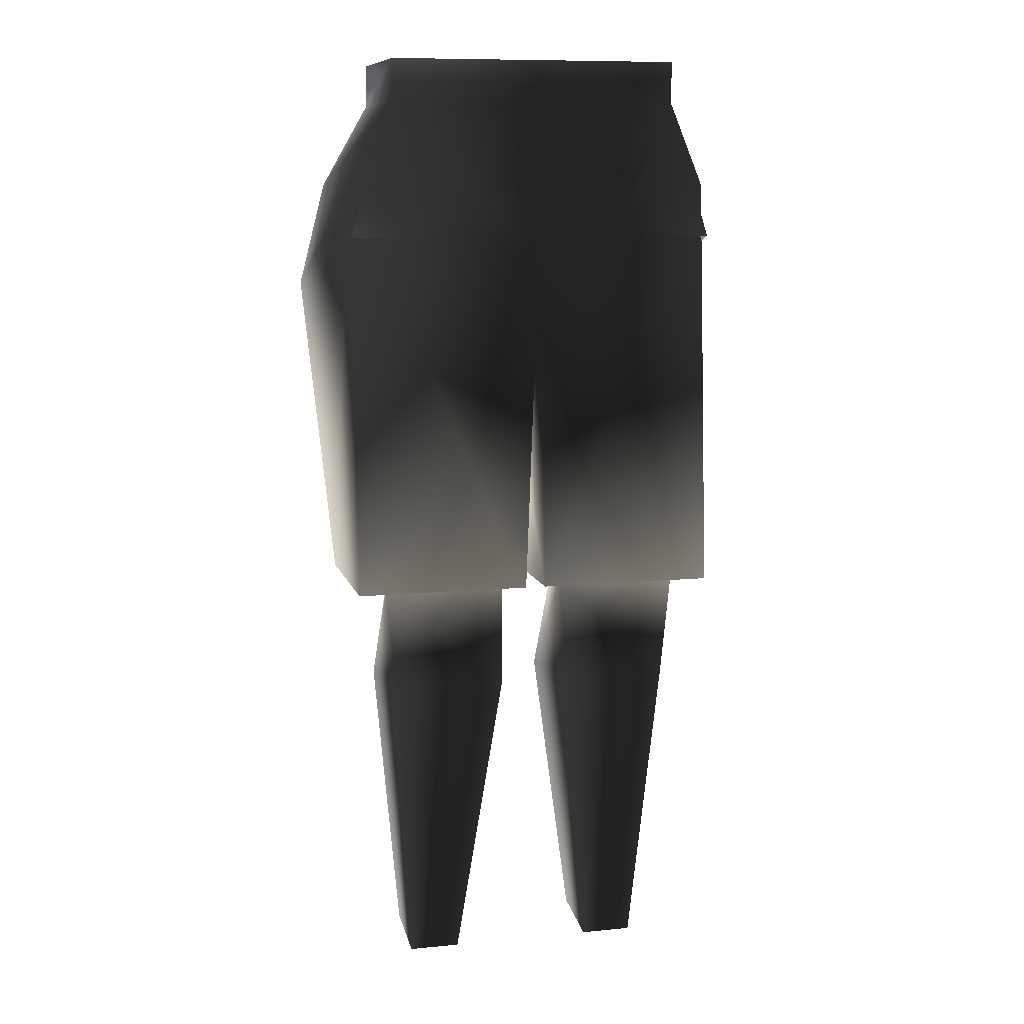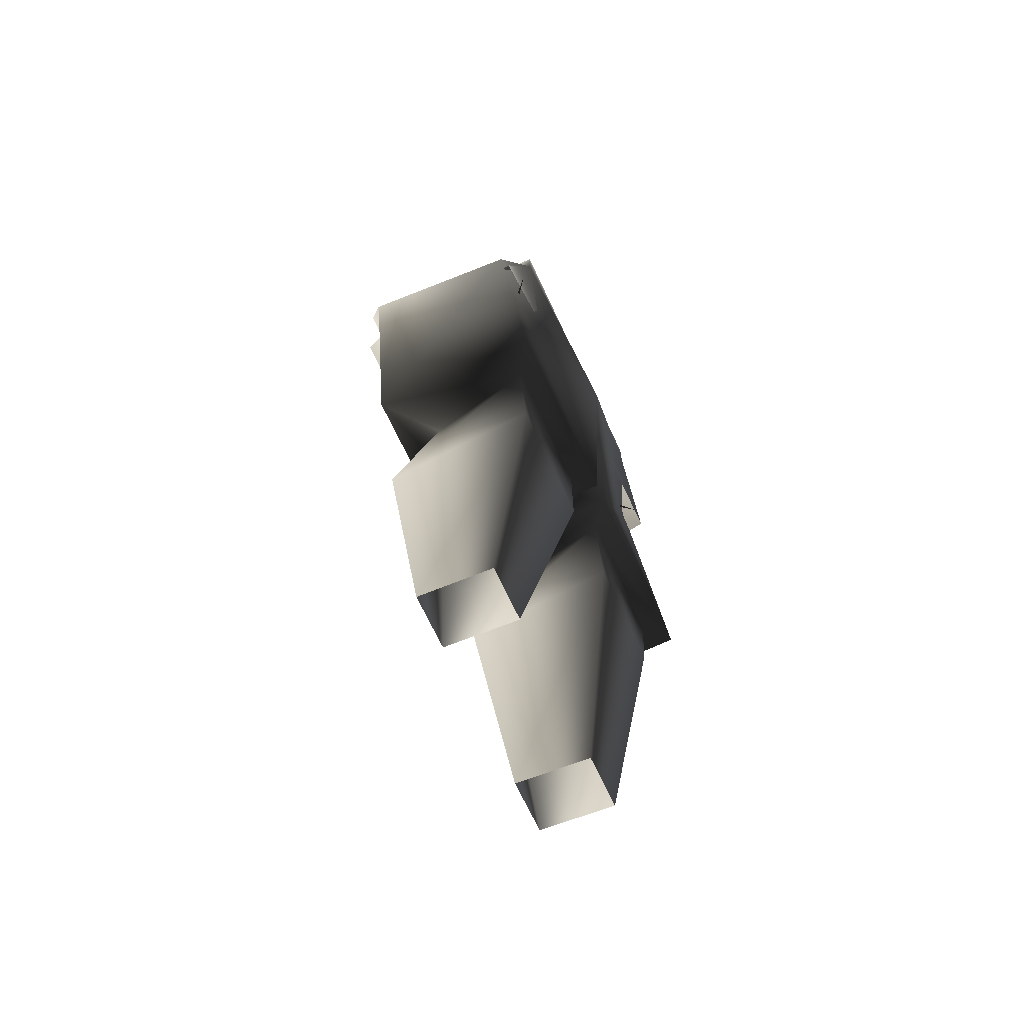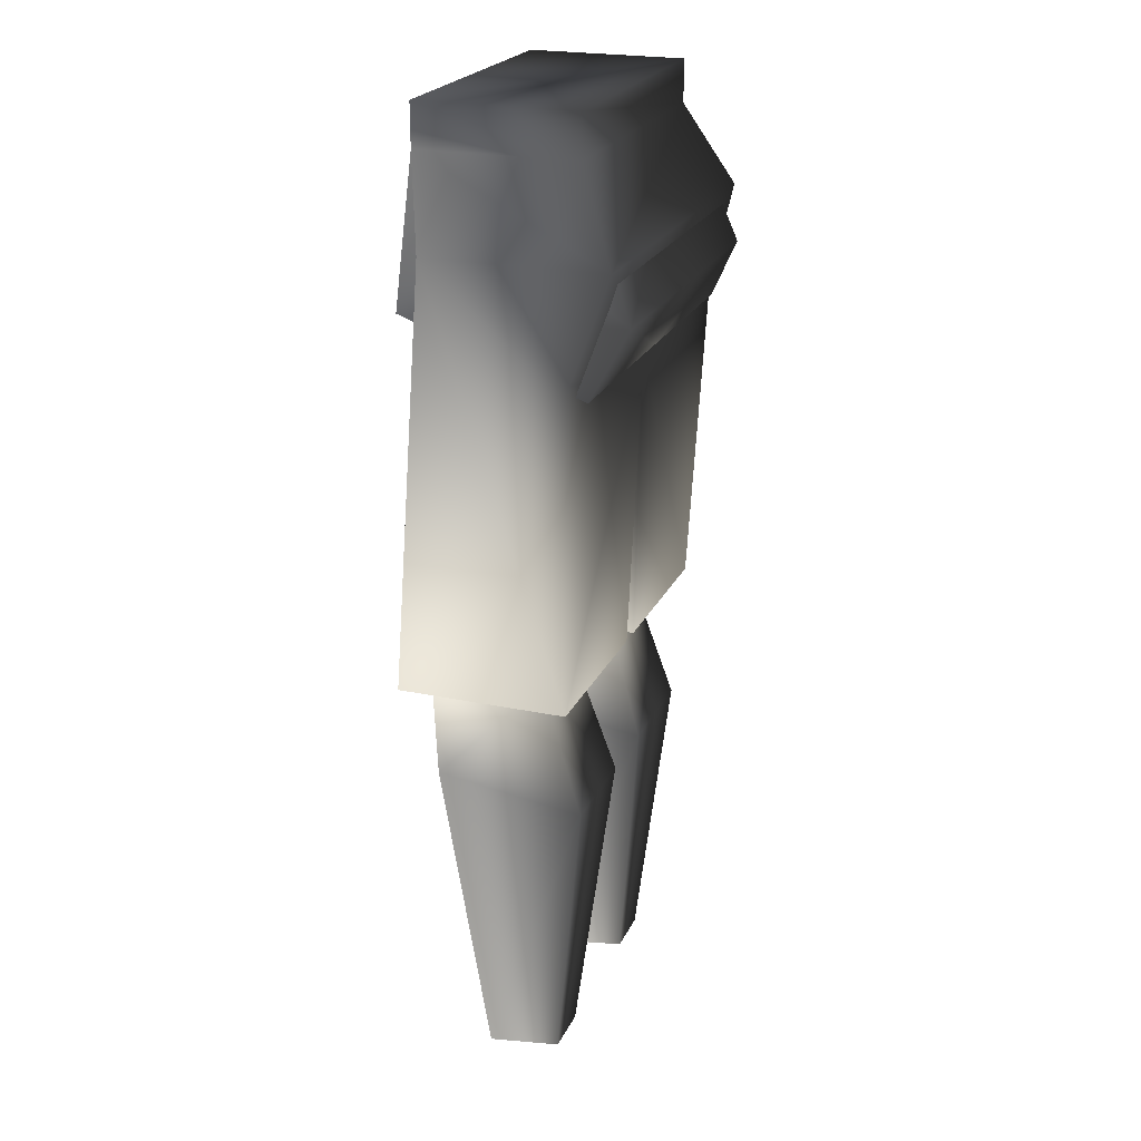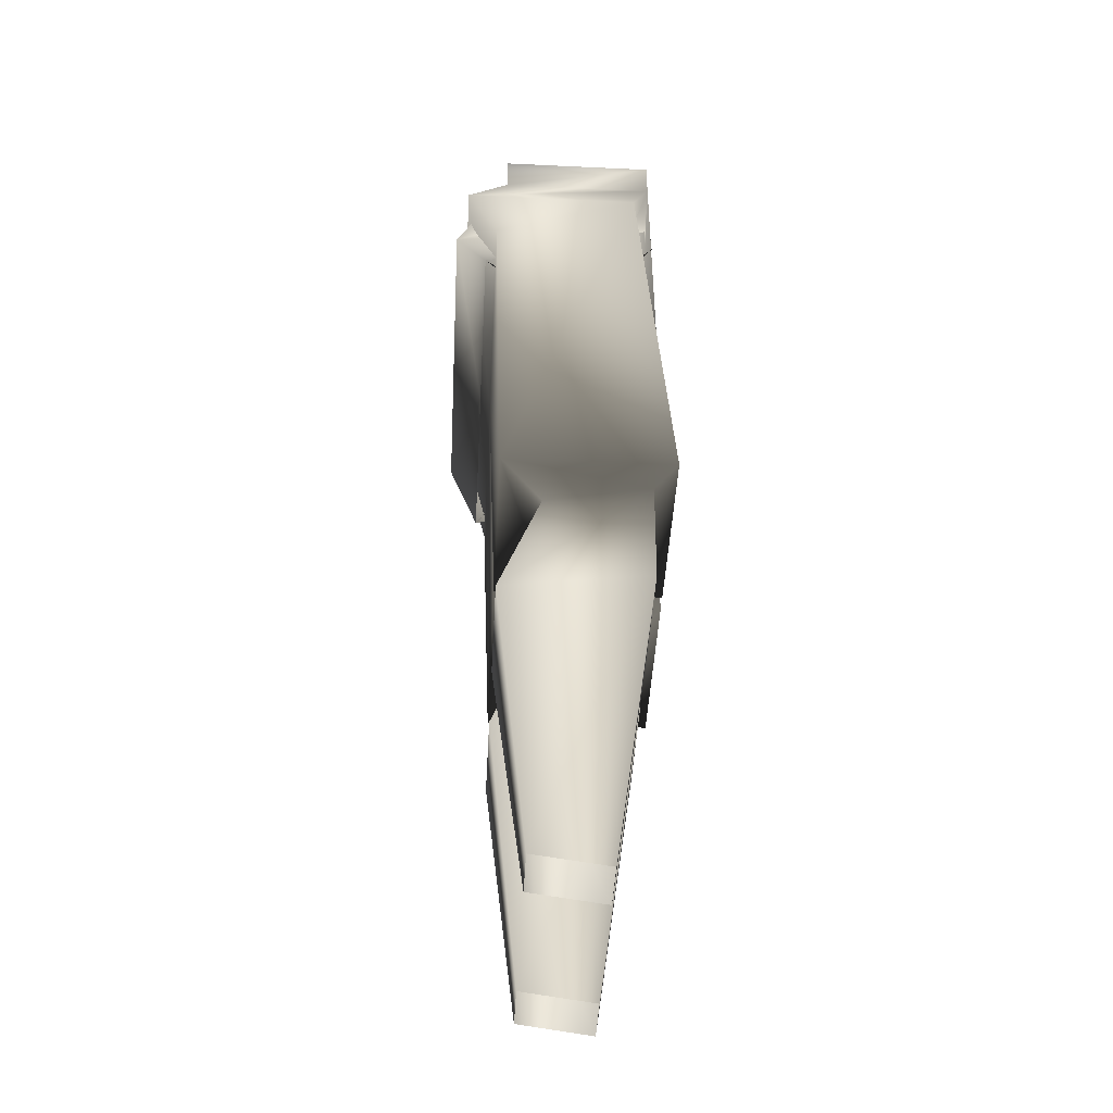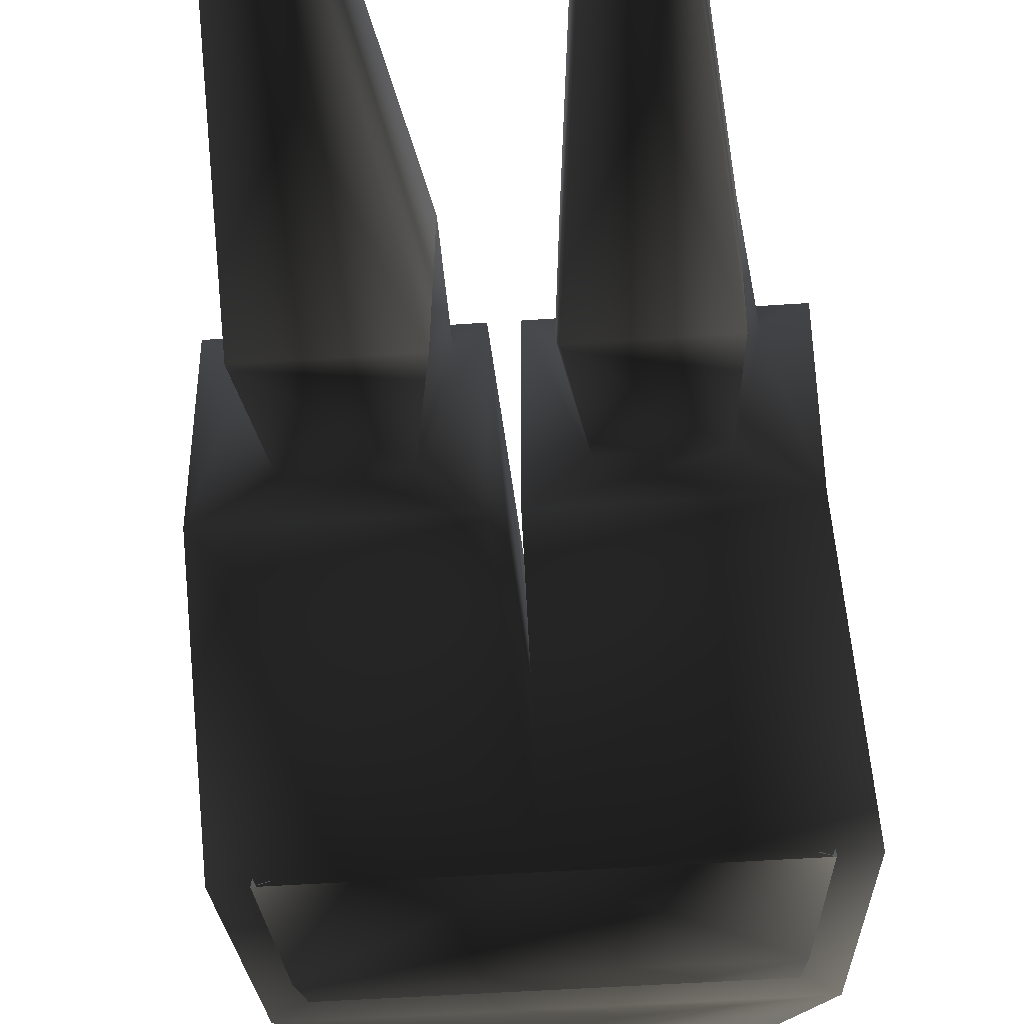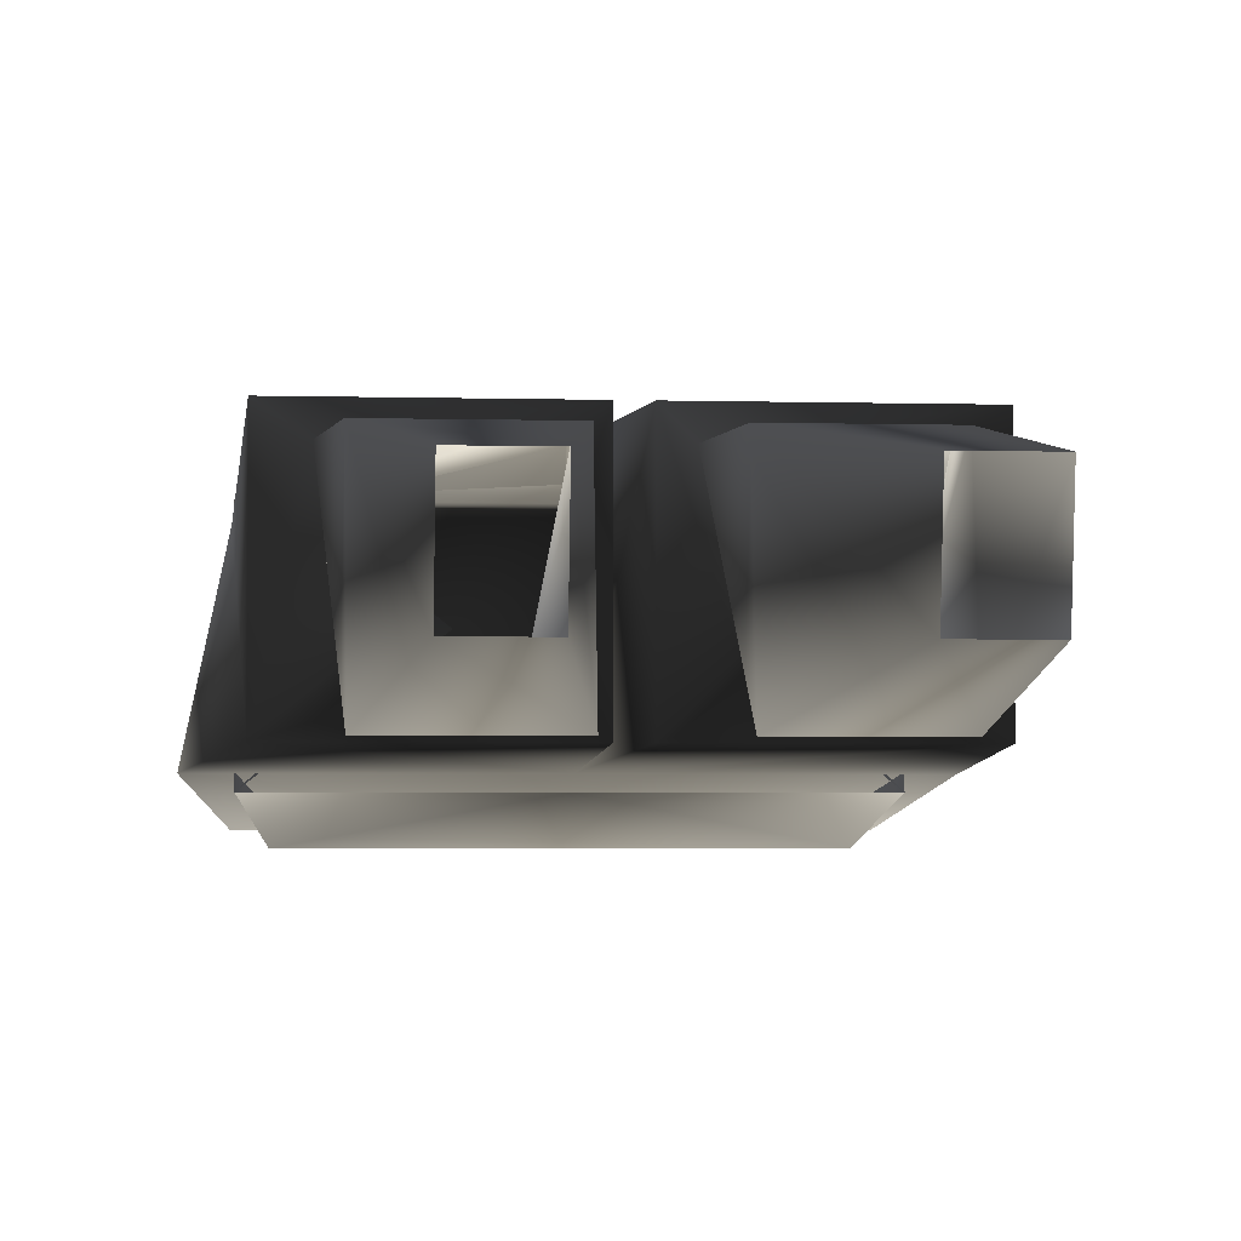
<metadata>
{"format":"obj","ext":"obj","renderer":"f3d","projection":"perspective","resolution":1024,"background":"white","views":[{"elev":10.0,"azim":-13.9,"up":"+Y"},{"elev":-69.3,"azim":-64.9,"up":"+Y"},{"elev":22.6,"azim":109.8,"up":"+Y"},{"elev":-45.3,"azim":-93.1,"up":"+Y"},{"elev":-45.9,"azim":4.6,"up":"+Z"},{"elev":-3.0,"azim":-6.4,"up":"+Z"}]}
</metadata>
<code>
o 433
v 3 56 7
v 15 56 7
v 18 56 9
v 1 56 9
v 5 56 -3
v 4 44 -7
v 4 46 7
v 14 46 7
v 13 56 -3
v 18 56 -7
v 18 96 6
v 0 89 10
v 0 84 -8
v 1 56 -7
v 14 44 -7
v 7 17 -4
v 7 16 3
v 12 16 3
v 21 86 -8
v 18 96 -11
v 14 104 8
v -14 104 8
v -18 96 6
v -1 56 9
v -1 56 -7
v -18 56 -7
v -21 86 -8
v -18 96 -11
v -18 56 9
v -15 56 7
v -3 56 7
v -5 56 -3
v -13 56 -3
v -14 104 -7
v 14 104 -7
v 14 108 8
v 0 91 8
v 18 91 8
v 16 91 -12
v -14 108 8
v -16 91 -12
v -18 91 7
v 14 108 -7
v -14 108 -7
v 0 85 -9
v -18 85 -9
v 12 17 -4
v -3 44 -7
v -7 17 -4
v -12 17 -4
v -14 44 -7
v -3 46 7
v -7 16 3
v -14 46 7
v -12 16 3
v 18 85 -9
v 10 91 0
v 8 91 0
v 16 91 8
v -16 91 8
v -6 91 0
v -8 91 0
f 1 2 3
f 1 3 4
f 1 4 5
f 1 5 6
f 1 6 7
f 1 7 8
f 1 8 2
f 2 8 9
f 2 9 10
f 2 10 3
f 3 10 11
f 3 11 4
f 4 11 12
f 4 12 13
f 4 13 14
f 4 14 5
f 5 14 9
f 5 9 6
f 6 9 15
f 6 15 16
f 6 16 7
f 7 16 17
f 7 17 18
f 7 18 8
f 8 18 15
f 8 15 9
f 9 14 10
f 10 14 13
f 10 13 19
f 10 19 11
f 11 19 20
f 11 20 21
f 11 21 12
f 12 21 22
f 12 22 23
f 12 23 24
f 12 24 13
f 13 24 25
f 13 25 26
f 13 26 27
f 13 27 28
f 13 28 20
f 13 20 19
f 24 29 30
f 24 30 31
f 24 31 32
f 24 32 25
f 25 32 26
f 26 32 33
f 26 33 30
f 26 30 29
f 26 29 23
f 26 23 27
f 27 23 28
f 28 23 22
f 28 22 34
f 28 34 20
f 20 34 35
f 20 35 21
f 21 35 36
f 21 36 22
f 21 22 37
f 21 37 38
f 21 38 39
f 21 39 35
f 21 35 36
f 21 36 22
f 22 36 40
f 22 40 34
f 22 34 41
f 22 41 42
f 22 42 37
f 36 35 43
f 36 43 44
f 36 44 40
f 36 40 22
f 22 40 34
f 34 40 44
f 34 44 43
f 34 43 35
f 34 35 39
f 34 39 41
f 41 39 45
f 41 45 46
f 41 46 42
f 24 23 29
f 15 47 16
f 47 15 18
f 48 49 50
f 48 50 51
f 48 51 32
f 48 32 52
f 48 52 53
f 48 53 49
f 53 52 54
f 53 54 55
f 55 54 50
f 50 54 51
f 51 54 30
f 51 30 33
f 51 33 32
f 52 31 30
f 52 30 54
f 52 32 31
f 36 35 43
f 36 43 44
f 36 44 40
f 40 44 34
f 34 44 43
f 34 43 35
f 38 56 39
f 39 56 45
f 57 58 59
f 58 57 56
f 60 61 62
f 62 61 46

</code>
